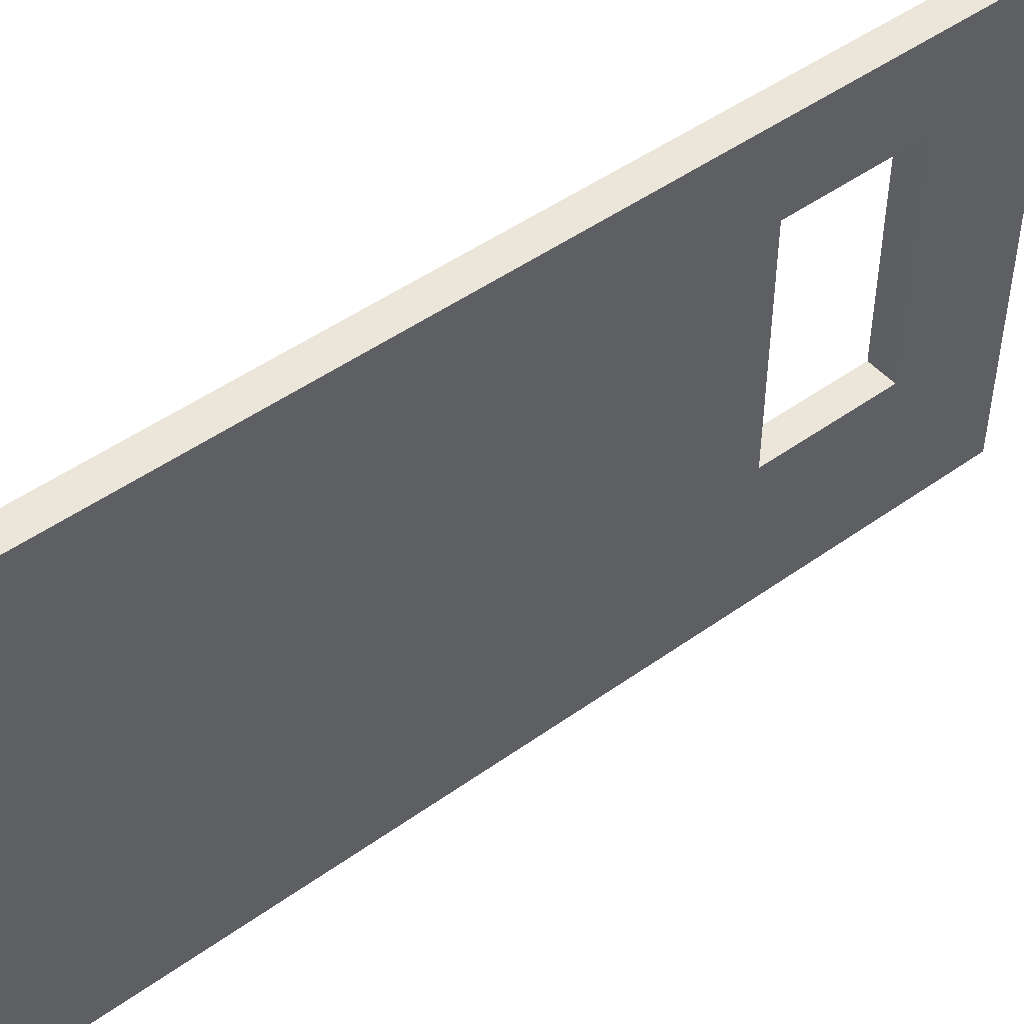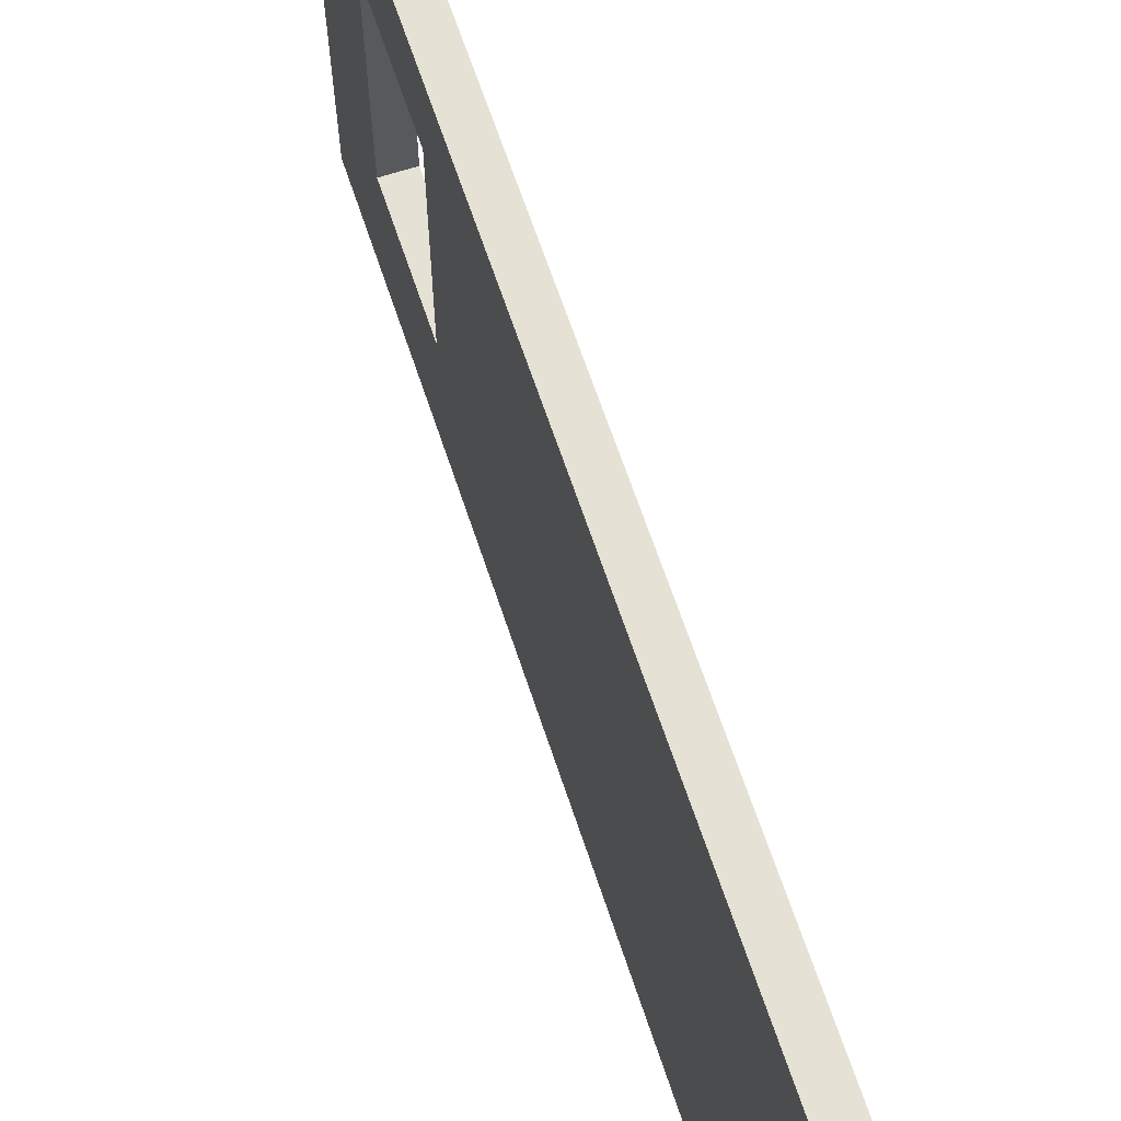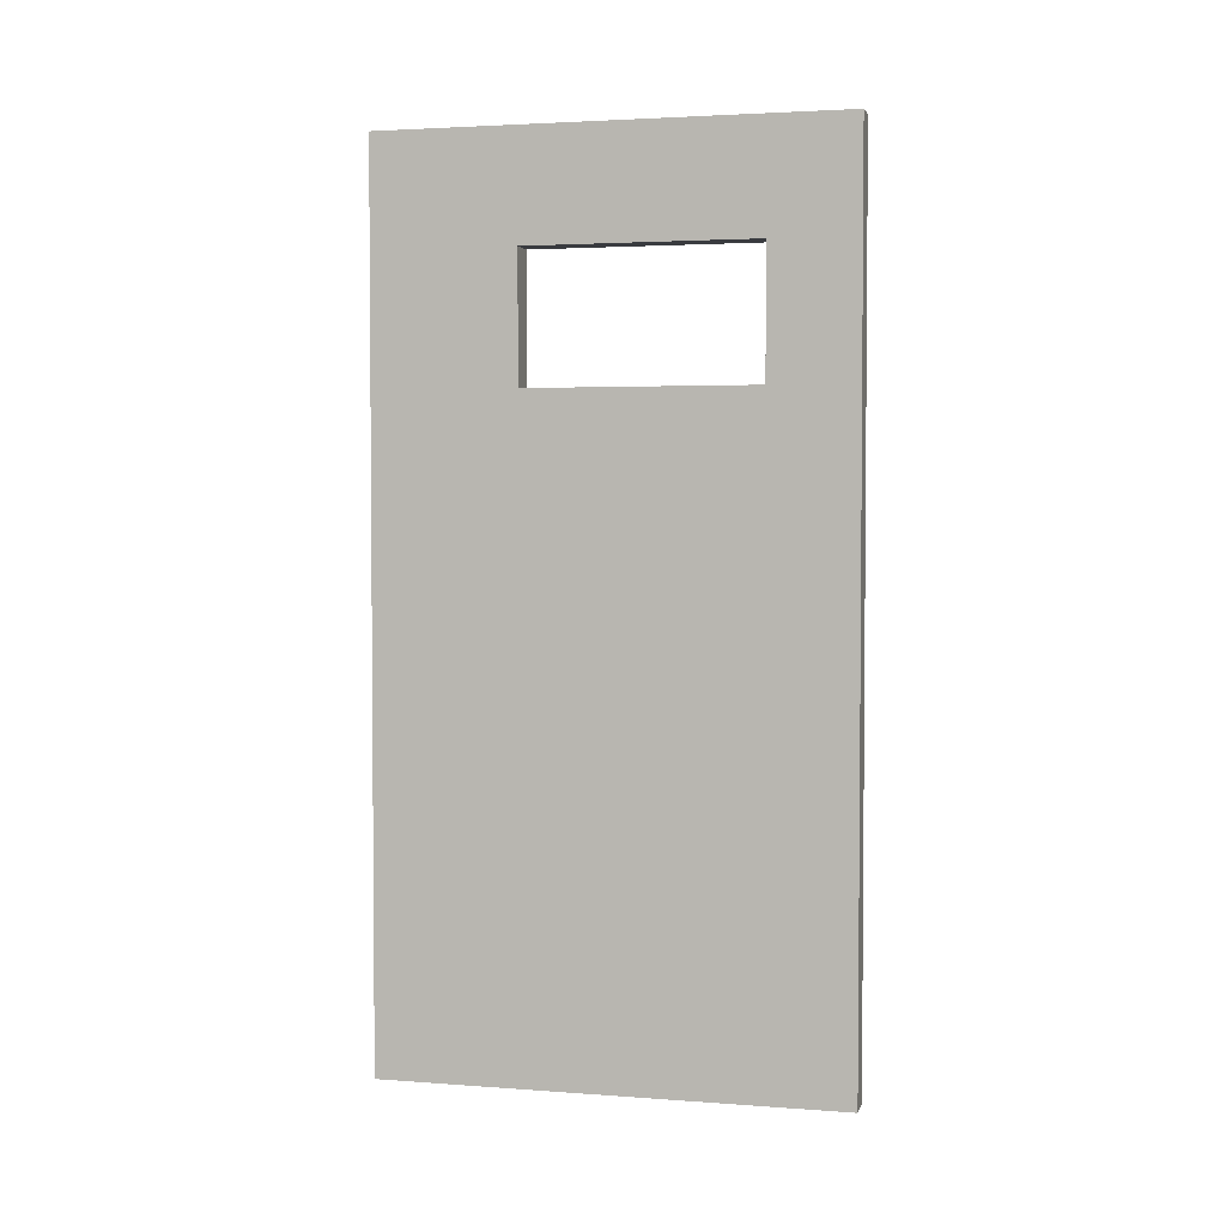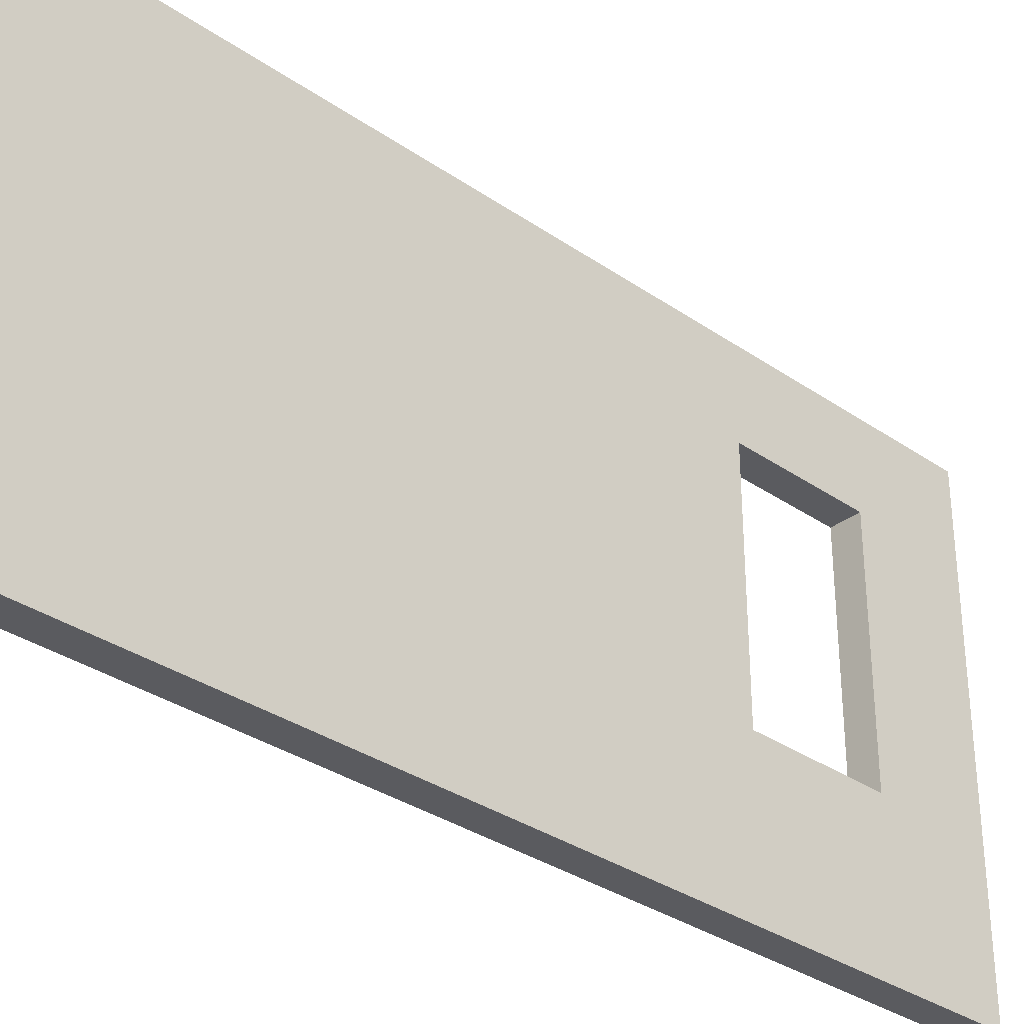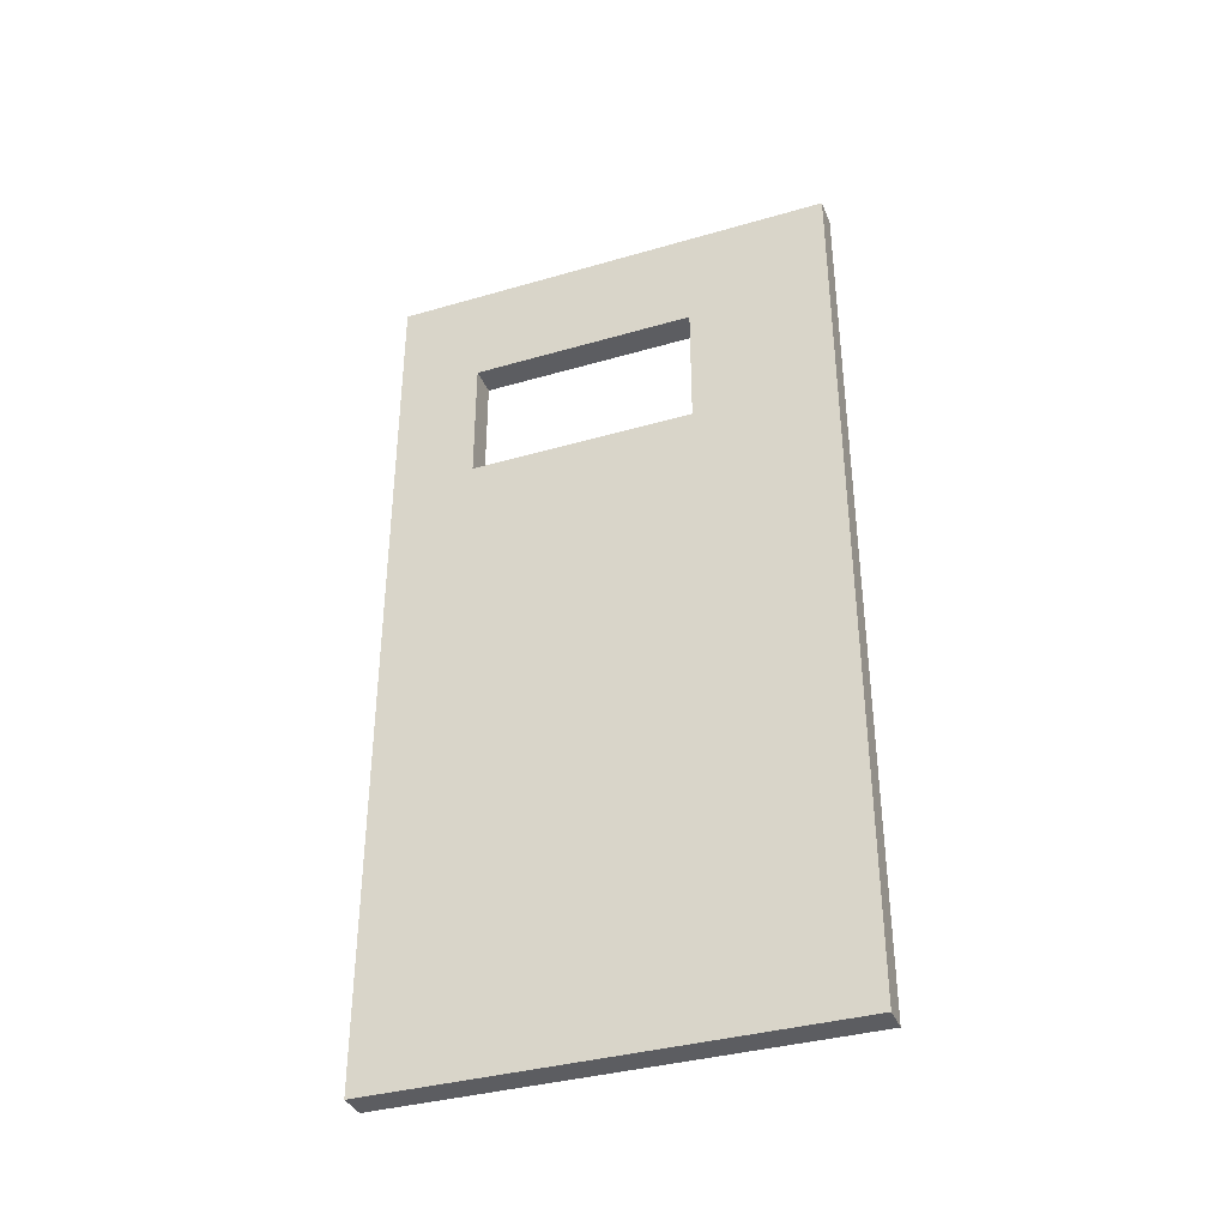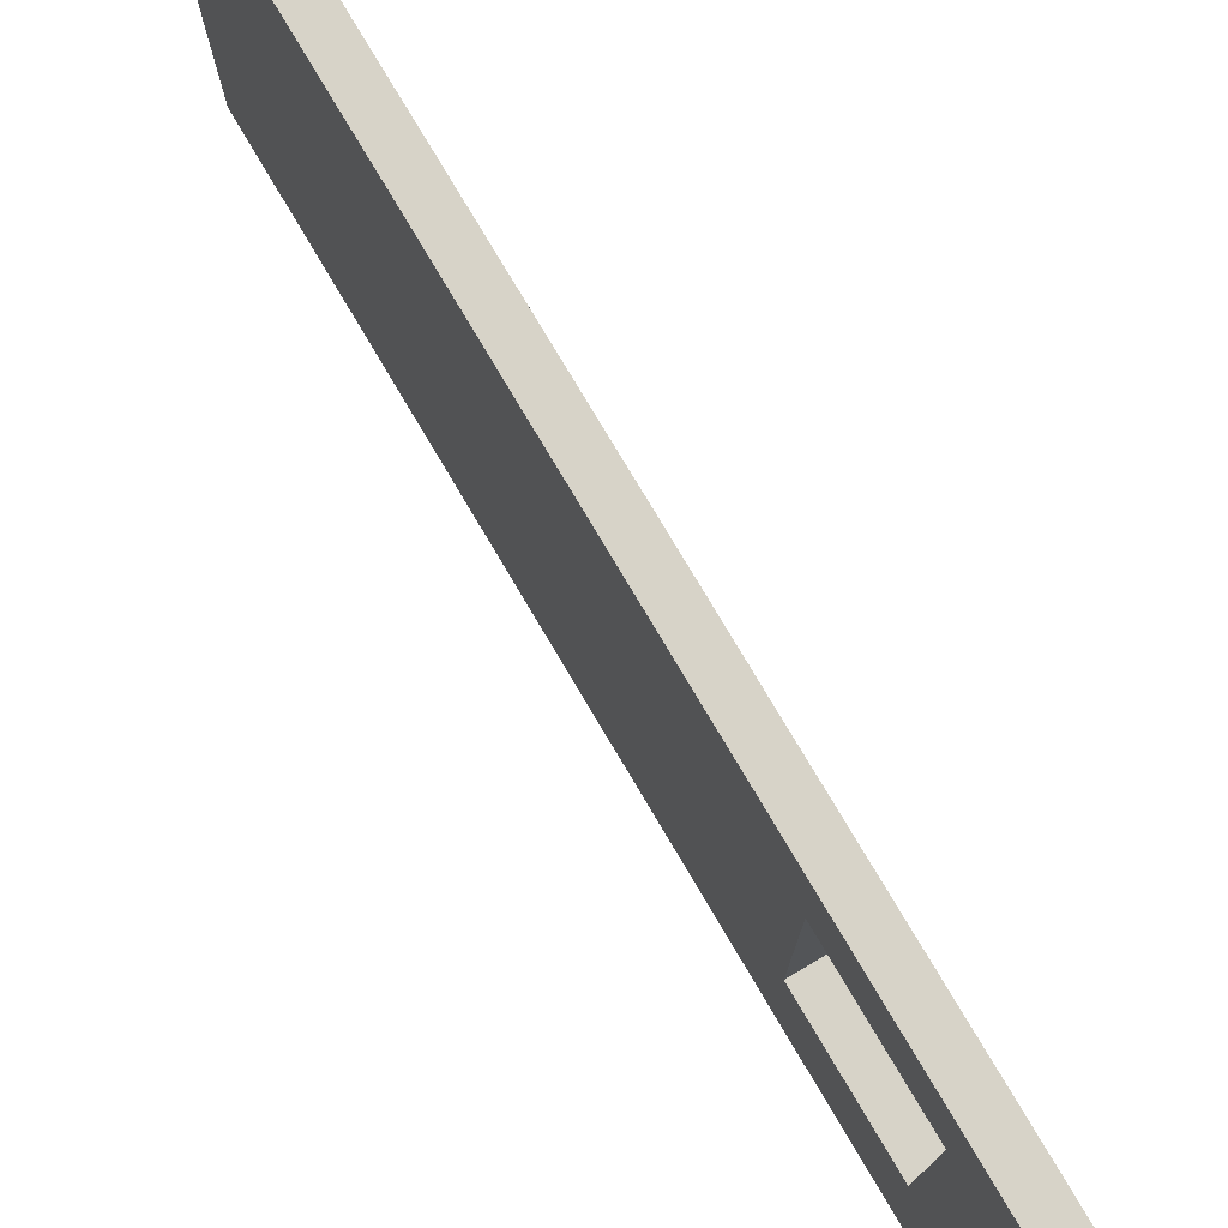
<metadata>
{"format":"obj","ext":"obj","renderer":"f3d","projection":"perspective","resolution":1024,"background":"white","views":[{"elev":48.1,"azim":-128.8,"up":"+Y"},{"elev":65.0,"azim":161.7,"up":"+Y"},{"elev":3.0,"azim":104.1,"up":"+Z"},{"elev":-33.1,"azim":-133.5,"up":"+Y"},{"elev":-36.6,"azim":-69.4,"up":"+Z"},{"elev":76.8,"azim":-30.6,"up":"+Y"}]}
</metadata>
<code>
o 129566
v 7.284 5.3 4.501
v 7.284 5.3 10.7
v 7.284 8.5 10.7
v 7.284 8.5 4.501
v 7.284 7.9 9.936
v 7.284 6.3 9.936
v 7.284 6.3 9.036
v 7.284 7.9 9.036
v 7.484 5.3 10.7
v 7.484 5.3 4.501
v 7.484 8.348 4.501
v 7.484 8.5 4.501
v 7.484 8.5 10.7
v 7.484 8.348 10.7
v 7.484 6.3 9.936
v 7.484 7.9 9.936
v 7.484 7.9 9.036
v 7.484 6.3 9.036
f 1 7 4
f 7 1 2
f 4 8 3
f 8 4 7
f 6 2 3
f 2 6 7
f 5 3 8
f 3 5 6
f 9 15 14
f 15 9 18
f 13 14 16
f 16 14 15
f 13 16 17
f 18 10 11
f 10 18 9
f 17 11 12
f 11 17 18
f 17 12 13
f 2 1 10
f 10 9 2
f 4 3 12
f 13 12 3
f 11 1 4
f 1 11 10
f 4 12 11
f 3 2 14
f 9 14 2
f 13 3 14
f 16 15 6
f 6 5 16
f 17 16 8
f 5 8 16
f 18 17 8
f 8 7 18
f 15 18 7
f 7 6 15

</code>
